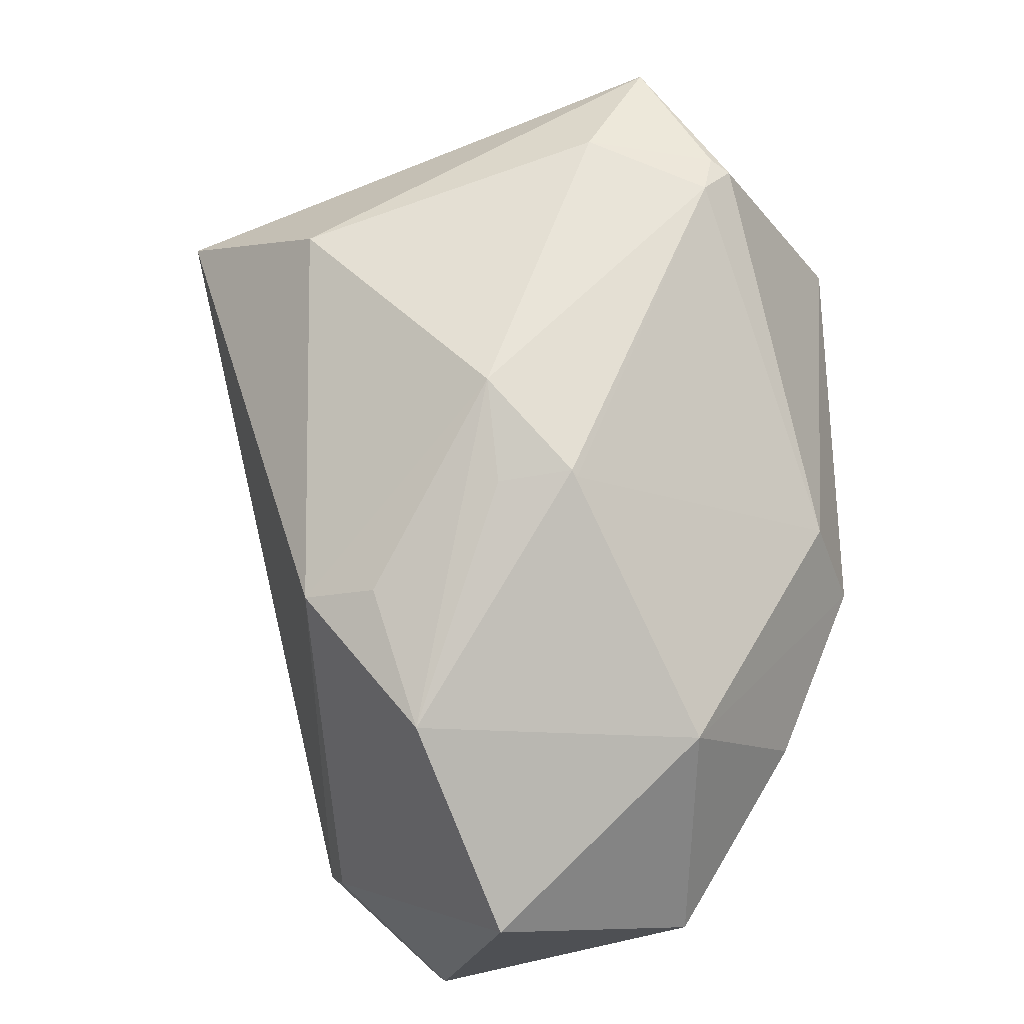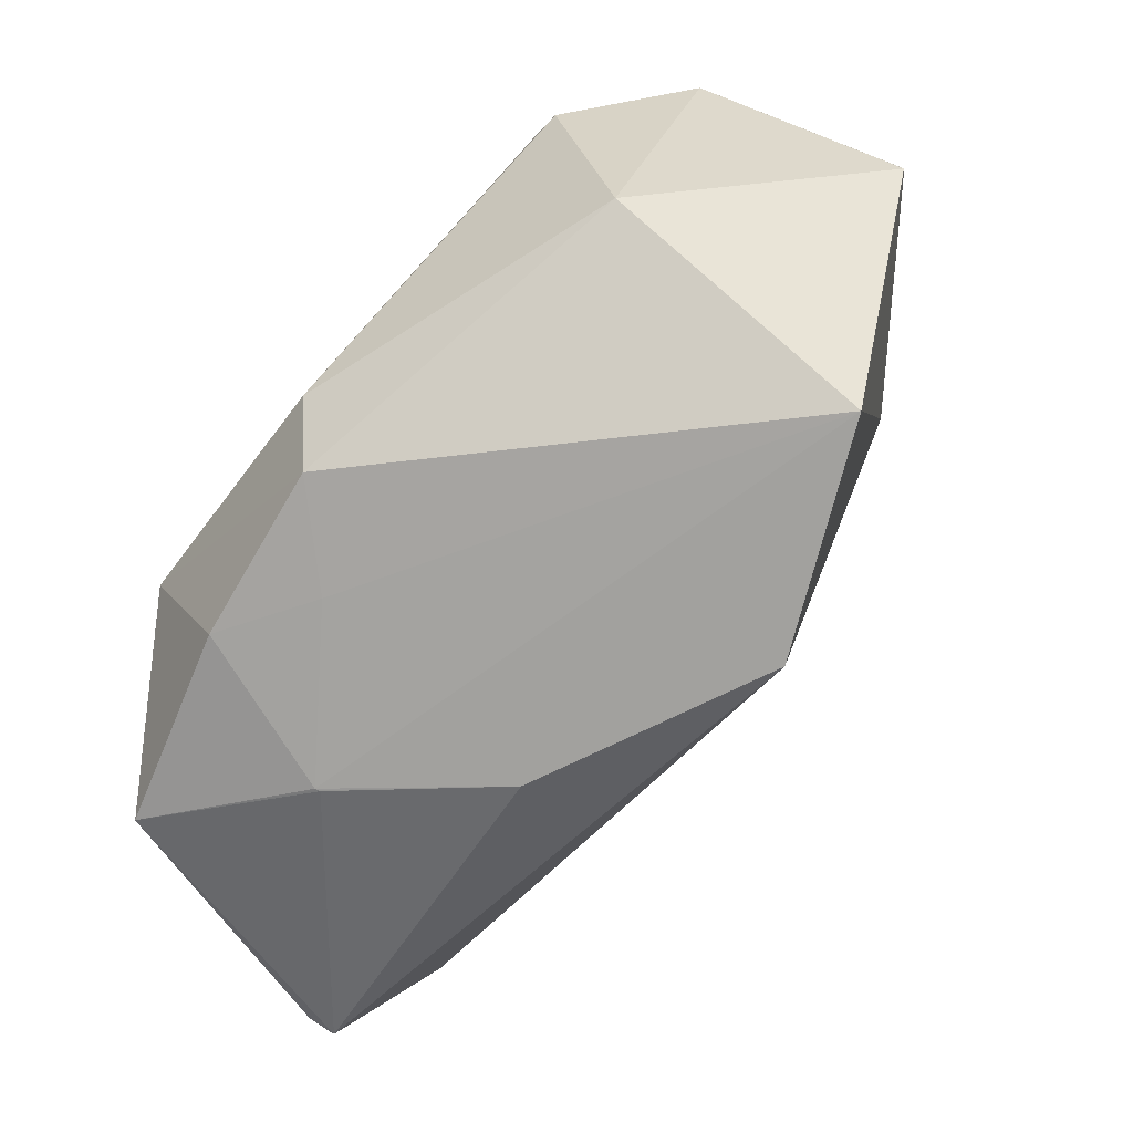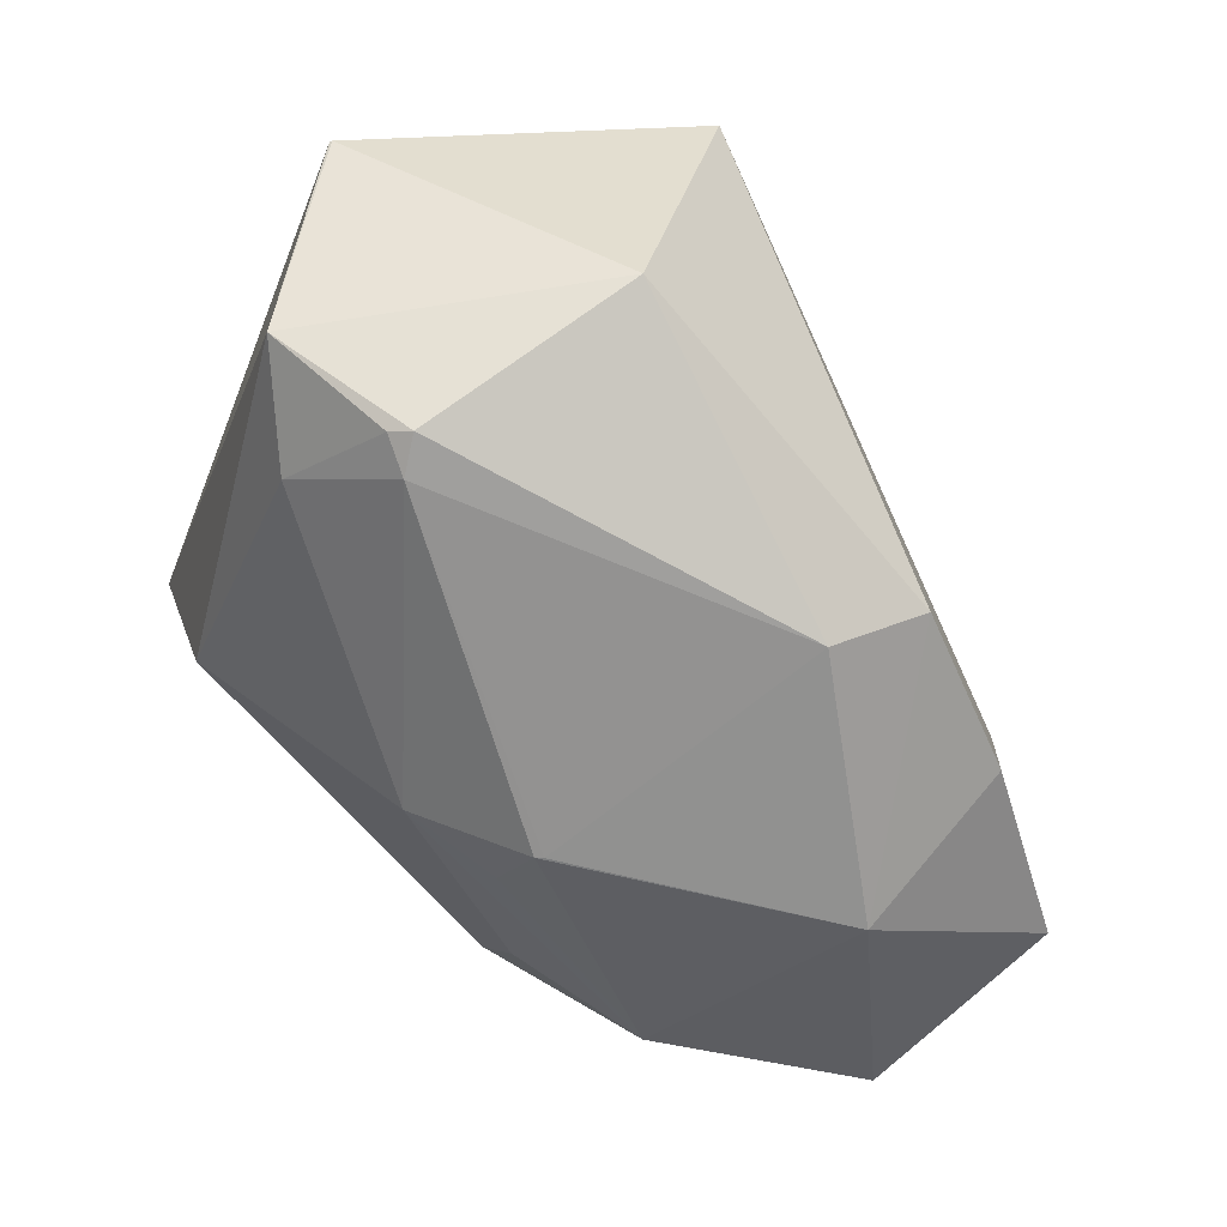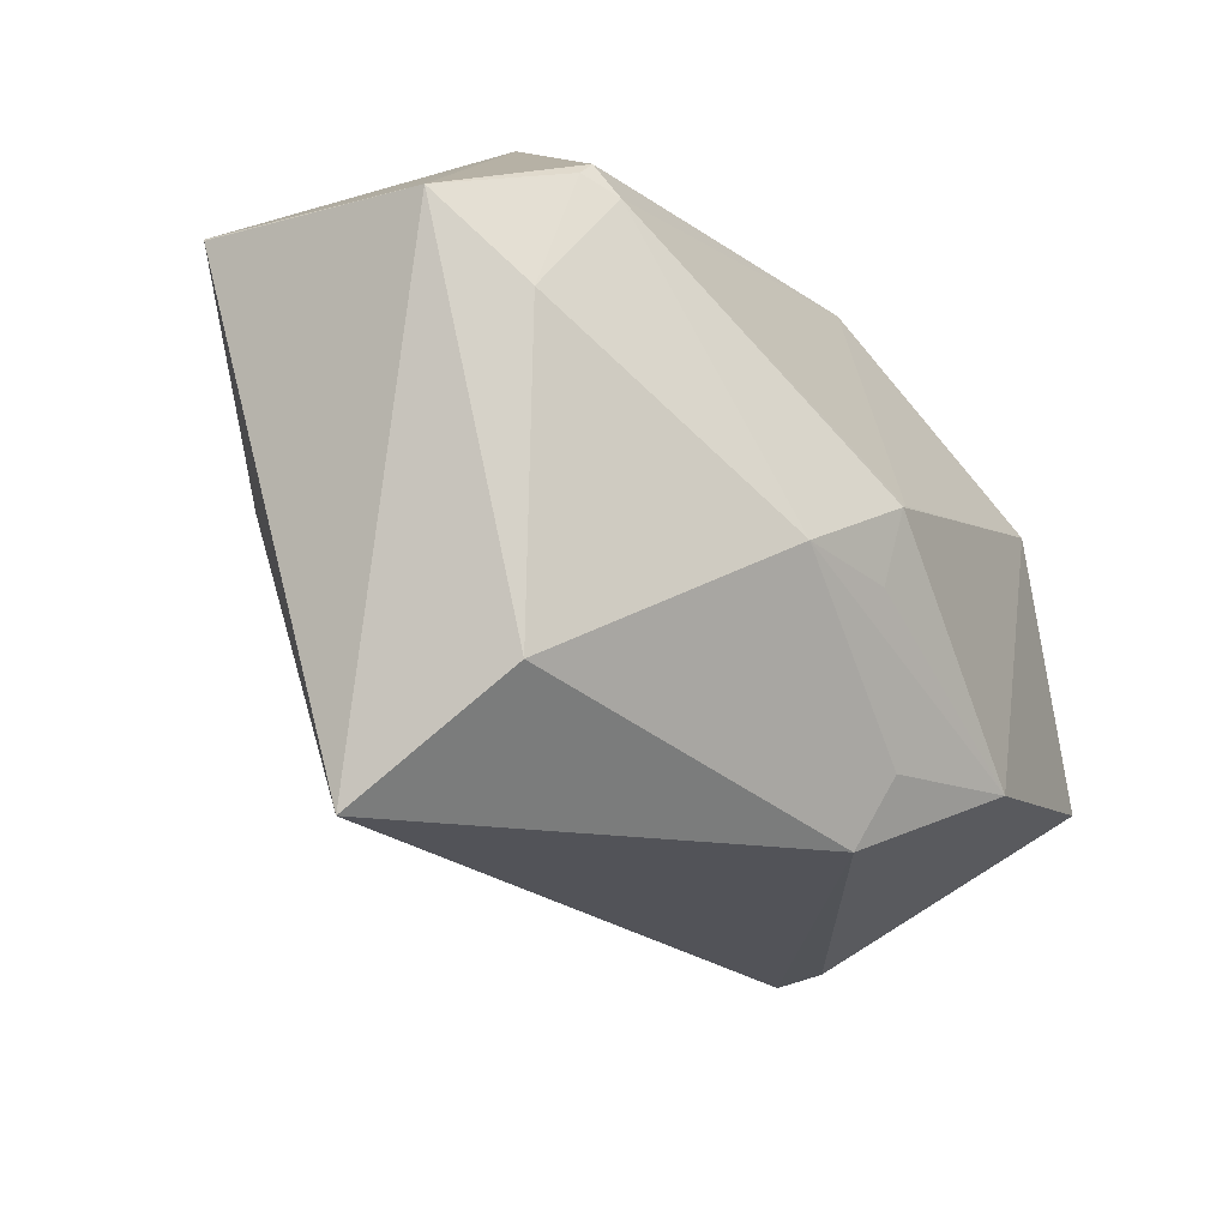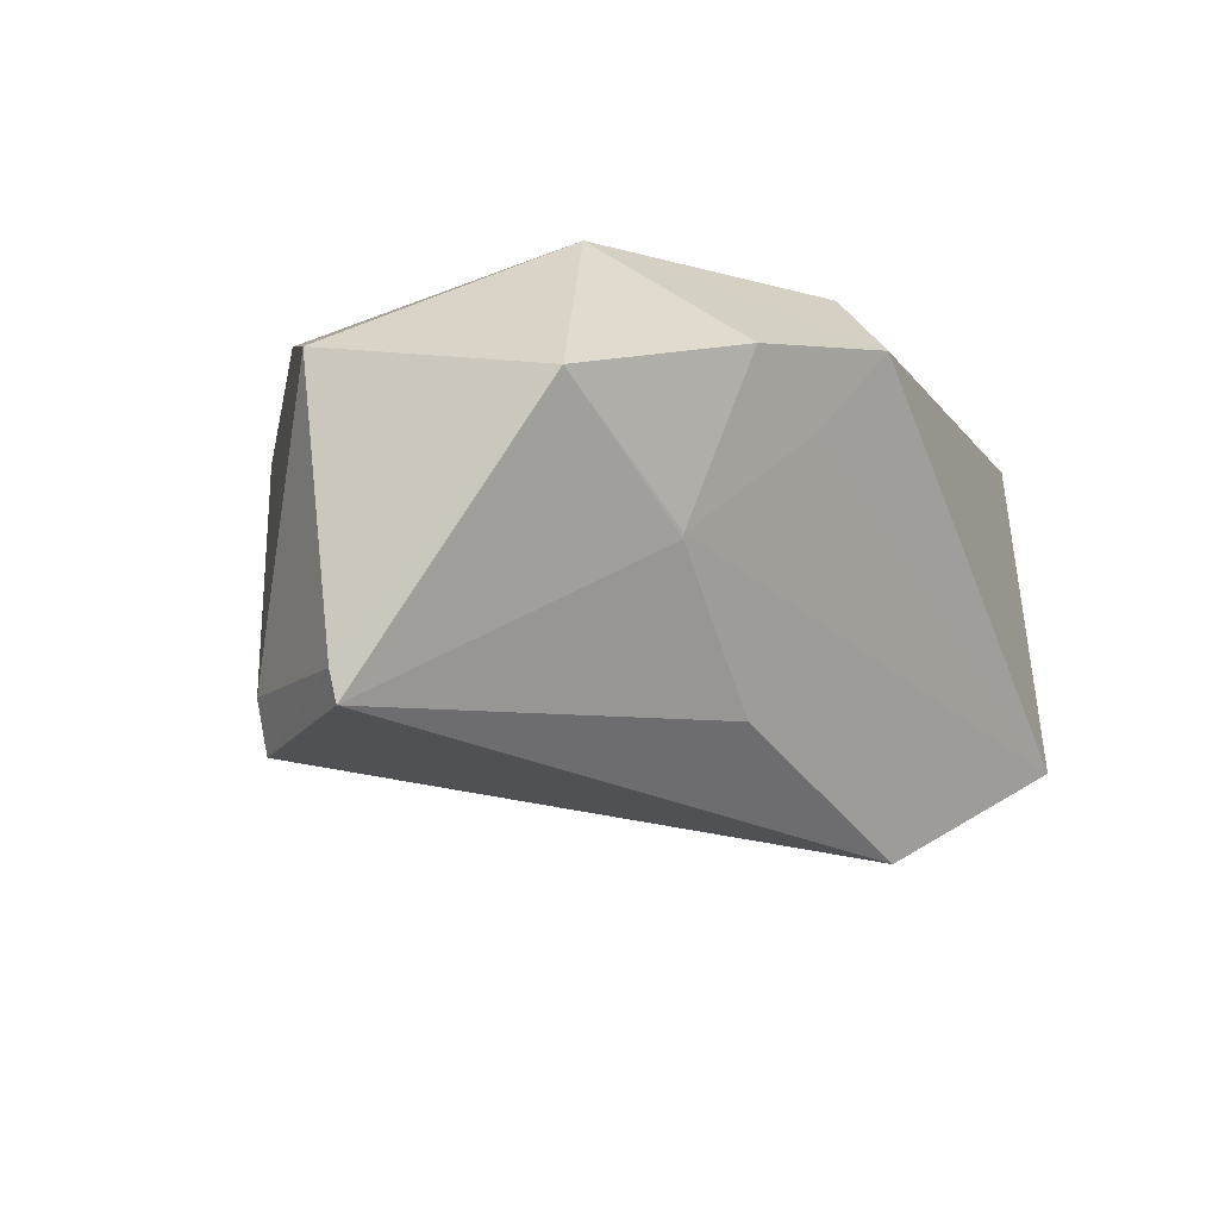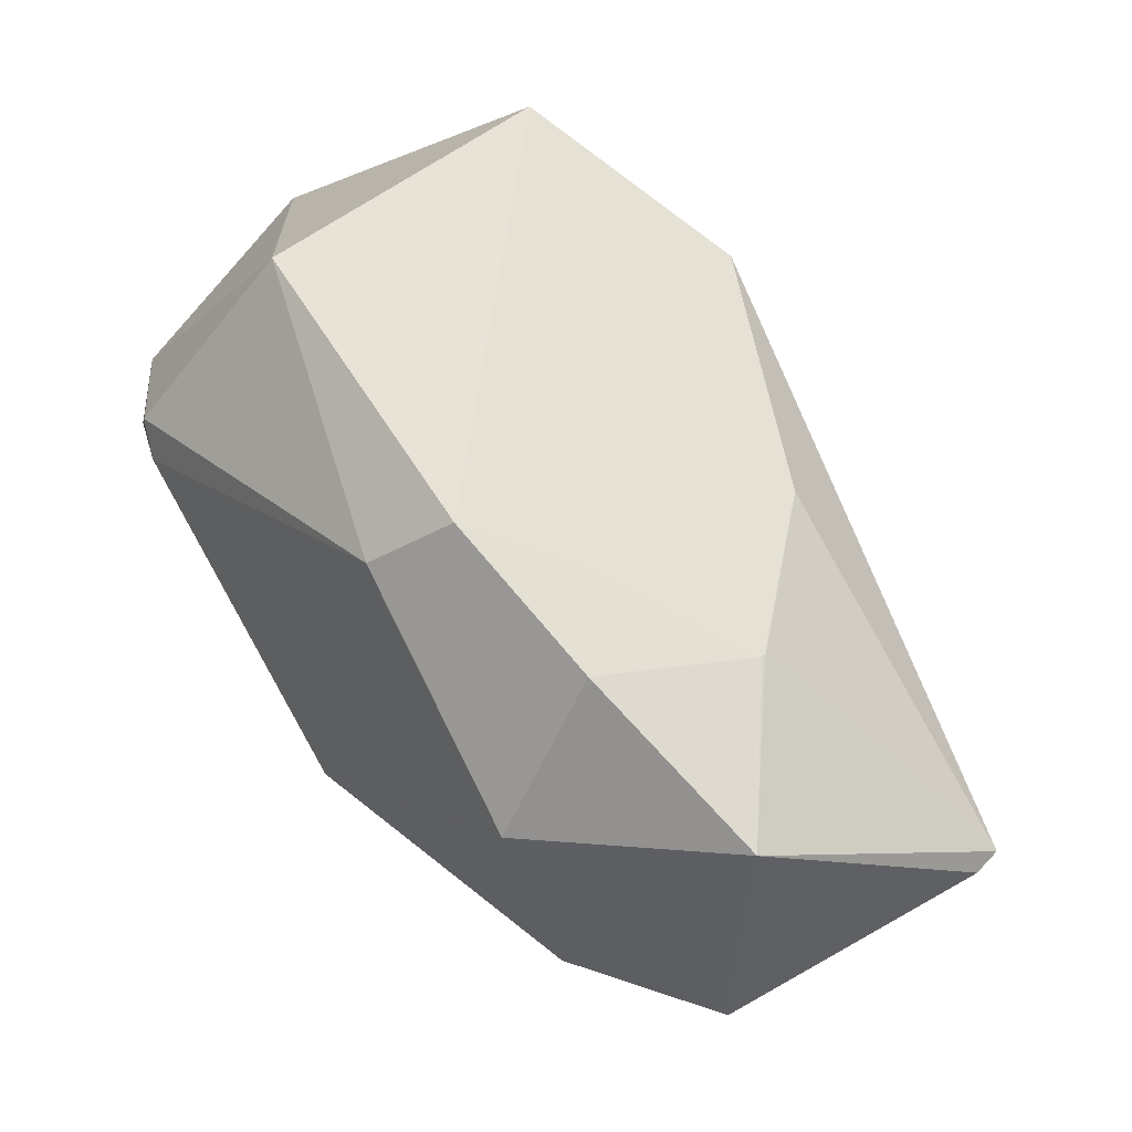
<metadata>
{"format":"obj","ext":"obj","renderer":"f3d","projection":"perspective","resolution":1024,"background":"white","views":[{"elev":32.4,"azim":18.5,"up":"+Z"},{"elev":-22.5,"azim":128.7,"up":"+Z"},{"elev":-0.8,"azim":49.4,"up":"+Y"},{"elev":63.6,"azim":-58.3,"up":"+Z"},{"elev":-56.8,"azim":49.5,"up":"+Z"},{"elev":-6.4,"azim":109.5,"up":"+Y"}]}
</metadata>
<code>
o
v 2.336 9.738 17.85
v -7.51 7.618 39.39
v -7.348 7.689 39.29
v -4.911 -39.92 -9.312
v -5.861 -38.57 -10.4
v 12.54 -38.96 0.02781
v -4.911 -39.92 -9.312
v -14.73 -37.07 -4.381
v -5.861 -38.57 -10.4
v -4.911 -39.92 -9.312
v -12.97 -39.29 -2.689
v -14.73 -37.07 -4.381
v -14.73 -37.07 -4.381
v -3.232 0.08328 5.877
v -5.861 -38.57 -10.4
v -4.911 -39.92 -9.312
v 12.54 -38.96 0.02781
v 2.311 -48.59 4.803
v -4.911 -39.92 -9.312
v 2.311 -48.59 4.803
v -12.97 -39.29 -2.689
v 2.336 9.738 17.85
v -7.348 7.689 39.29
v 11.43 -1.188 31.86
v -31.7 -17.38 34.94
v -1.971 -4.373 47.42
v -7.51 7.618 39.39
v -7.51 7.618 39.39
v -1.971 -4.373 47.42
v -7.348 7.689 39.29
v -7.348 7.689 39.29
v -1.971 -4.373 47.42
v 11.43 -1.188 31.86
v 2.336 9.738 17.85
v -15.73 -0.08118 26.99
v -7.51 7.618 39.39
v -31.7 -17.38 34.94
v -7.51 7.618 39.39
v -15.73 -0.08118 26.99
v 2.336 9.738 17.85
v -3.232 0.08328 5.877
v -15.73 -0.08118 26.99
v 2.336 9.738 17.85
v 11.43 -1.188 31.86
v 18.4 -19.59 16.57
v 12.54 -38.96 0.02781
v 8.585 -27.15 0.7235
v 16.72 -28.7 8.872
v 12.54 -38.96 0.02781
v 8.436 -27.04 0.6476
v 8.585 -27.15 0.7235
v -5.861 -38.57 -10.4
v 8.31 -26.95 0.5829
v 12.54 -38.96 0.02781
v 12.54 -38.96 0.02781
v 8.31 -26.95 0.5829
v 8.436 -27.04 0.6476
v -31.7 -17.38 34.94
v -15.73 -0.08118 26.99
v -16.79 -1.47 26.41
v -3.232 0.08328 5.877
v -16.79 -1.47 26.41
v -15.73 -0.08118 26.99
v -1.971 -4.373 47.42
v 6.228 -10.05 43.56
v 11.43 -1.188 31.86
v -1.971 -4.373 47.42
v 4.893 -10.07 44.36
v 6.228 -10.05 43.56
v 2.336 9.738 17.85
v 1.685 -16.31 0.4208
v -3.232 0.08328 5.877
v 2.336 9.738 17.85
v 8.585 -27.15 0.7235
v 1.685 -16.31 0.4208
v 8.436 -27.04 0.6476
v 1.685 -16.31 0.4208
v 8.585 -27.15 0.7235
v -3.232 0.08328 5.877
v 1.685 -16.31 0.4208
v -5.861 -38.57 -10.4
v -5.861 -38.57 -10.4
v 1.685 -16.31 0.4208
v 8.31 -26.95 0.5829
v 8.31 -26.95 0.5829
v 1.685 -16.31 0.4208
v 8.436 -27.04 0.6476
v -31.7 -17.38 34.94
v -17.34 -3.041 25.09
v -3.232 0.08328 5.877
v -31.7 -17.38 34.94
v -16.79 -1.47 26.41
v -17.34 -3.041 25.09
v -3.232 0.08328 5.877
v -17.34 -3.041 25.09
v -16.79 -1.47 26.41
v 8.585 -27.15 0.7235
v 14.13 -21.75 10.3
v 16.72 -28.7 8.872
v 16.72 -28.7 8.872
v 14.13 -21.75 10.3
v 18.4 -19.59 16.57
v 2.336 9.738 17.85
v 18.4 -19.59 16.57
v 14.13 -21.75 10.3
v 2.336 9.738 17.85
v 14.13 -21.75 10.3
v 8.585 -27.15 0.7235
v 4.893 -10.07 44.36
v 5.177 -12.61 43.43
v 6.228 -10.05 43.56
v 12.54 -38.96 0.02781
v 12.64 -37.84 15.73
v 2.311 -48.59 4.803
v 12.54 -38.96 0.02781
v 16.72 -28.7 8.872
v 12.64 -37.84 15.73
v 16.72 -28.7 8.872
v 18.4 -19.59 16.57
v 12.64 -37.84 15.73
v 11.43 -1.188 31.86
v 16.66 -21.57 22.91
v 18.4 -19.59 16.57
v 6.228 -10.05 43.56
v 16.66 -21.57 22.91
v 11.43 -1.188 31.86
v 18.4 -19.59 16.57
v 16.66 -21.57 22.91
v 12.64 -37.84 15.73
v 5.177 -12.61 43.43
v 16.66 -21.57 22.91
v 6.228 -10.05 43.56
v -1.971 -4.373 47.42
v -3.346 -12.32 45.51
v 4.893 -10.07 44.36
v 4.893 -10.07 44.36
v -3.346 -12.32 45.51
v 5.177 -12.61 43.43
v -31.7 -17.38 34.94
v -20.51 -22.38 40.03
v -1.971 -4.373 47.42
v -1.971 -4.373 47.42
v -20.51 -22.38 40.03
v -3.346 -12.32 45.51
v 12.64 -37.84 15.73
v -4.479 -45.6 18.01
v 2.311 -48.59 4.803
v -14.73 -37.07 -4.381
v -31.7 -17.38 34.94
v -17.34 -20.3 10.33
v -14.73 -37.07 -4.381
v -17.34 -20.3 10.33
v -3.232 0.08328 5.877
v -31.7 -17.38 34.94
v -3.232 0.08328 5.877
v -17.34 -20.3 10.33
v -12.97 -39.29 -2.689
v -14.24 -40.35 22.78
v -14.73 -37.07 -4.381
v -14.73 -37.07 -4.381
v -14.24 -40.35 22.78
v -31.7 -17.38 34.94
v 2.311 -48.59 4.803
v -14.24 -40.35 22.78
v -12.97 -39.29 -2.689
v -4.479 -45.6 18.01
v -14.24 -40.35 22.78
v 2.311 -48.59 4.803
v -31.7 -17.38 34.94
v -14.24 -40.35 22.78
v -20.51 -22.38 40.03
v -4.479 -45.6 18.01
v -9.343 -40.29 24.42
v -14.24 -40.35 22.78
v 16.66 -21.57 22.91
v 2.577 -33.51 31.58
v 12.64 -37.84 15.73
v 5.177 -12.61 43.43
v 2.577 -33.51 31.58
v 16.66 -21.57 22.91
v 12.64 -37.84 15.73
v 2.215 -33.5 32.02
v -4.479 -45.6 18.01
v 2.577 -33.51 31.58
v 2.215 -33.5 32.02
v 12.64 -37.84 15.73
v 5.177 -12.61 43.43
v 2.215 -33.5 32.02
v 2.577 -33.51 31.58
v -20.51 -22.38 40.03
v -4.529 -30.91 36.26
v -3.346 -12.32 45.51
v -14.24 -40.35 22.78
v -4.529 -30.91 36.26
v -20.51 -22.38 40.03
v -9.343 -40.29 24.42
v -4.529 -30.91 36.26
v -14.24 -40.35 22.78
v -3.346 -12.32 45.51
v -4.529 -30.91 36.26
v 5.177 -12.61 43.43
v 5.177 -12.61 43.43
v -4.529 -30.91 36.26
v 2.215 -33.5 32.02
v -4.479 -45.6 18.01
v -4.529 -30.91 36.26
v -9.343 -40.29 24.42
v 2.215 -33.5 32.02
v -2.405 -34.94 31.08
v -4.479 -45.6 18.01
v -4.529 -30.91 36.26
v -2.405 -34.94 31.08
v 2.215 -33.5 32.02
v -4.479 -45.6 18.01
v -2.405 -34.94 31.08
v -4.529 -30.91 36.26
f 1 2 3
f 4 5 6
f 7 8 9
f 10 11 12
f 13 14 15
f 16 17 18
f 19 20 21
f 22 23 24
f 25 26 27
f 28 29 30
f 31 32 33
f 34 35 36
f 37 38 39
f 40 41 42
f 43 44 45
f 46 47 48
f 49 50 51
f 52 53 54
f 55 56 57
f 58 59 60
f 61 62 63
f 64 65 66
f 67 68 69
f 70 71 72
f 73 74 75
f 76 77 78
f 79 80 81
f 82 83 84
f 85 86 87
f 88 89 90
f 91 92 93
f 94 95 96
f 97 98 99
f 100 101 102
f 103 104 105
f 106 107 108
f 109 110 111
f 112 113 114
f 115 116 117
f 118 119 120
f 121 122 123
f 124 125 126
f 127 128 129
f 130 131 132
f 133 134 135
f 136 137 138
f 139 140 141
f 142 143 144
f 145 146 147
f 148 149 150
f 151 152 153
f 154 155 156
f 157 158 159
f 160 161 162
f 163 164 165
f 166 167 168
f 169 170 171
f 172 173 174
f 175 176 177
f 178 179 180
f 181 182 183
f 184 185 186
f 187 188 189
f 190 191 192
f 193 194 195
f 196 197 198
f 199 200 201
f 202 203 204
f 205 206 207
f 208 209 210
f 211 212 213
f 214 215 216

</code>
